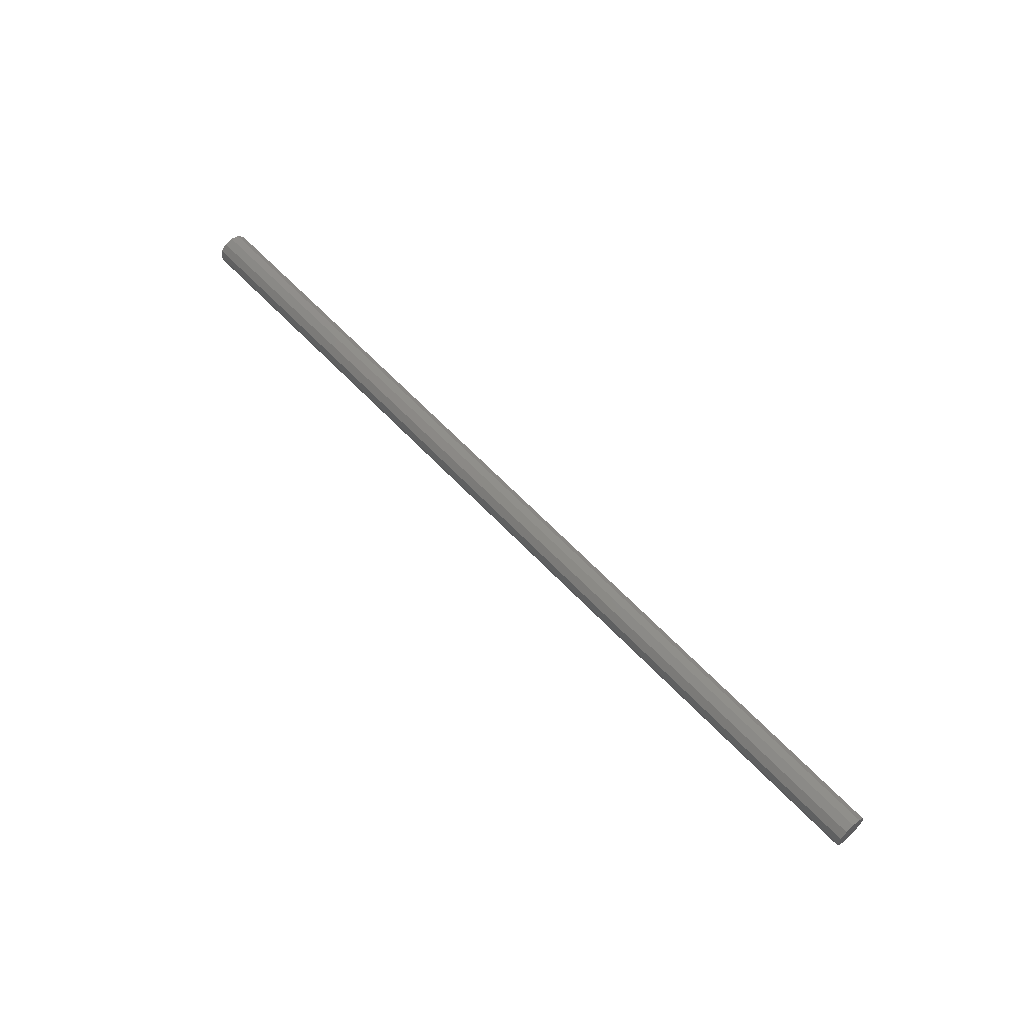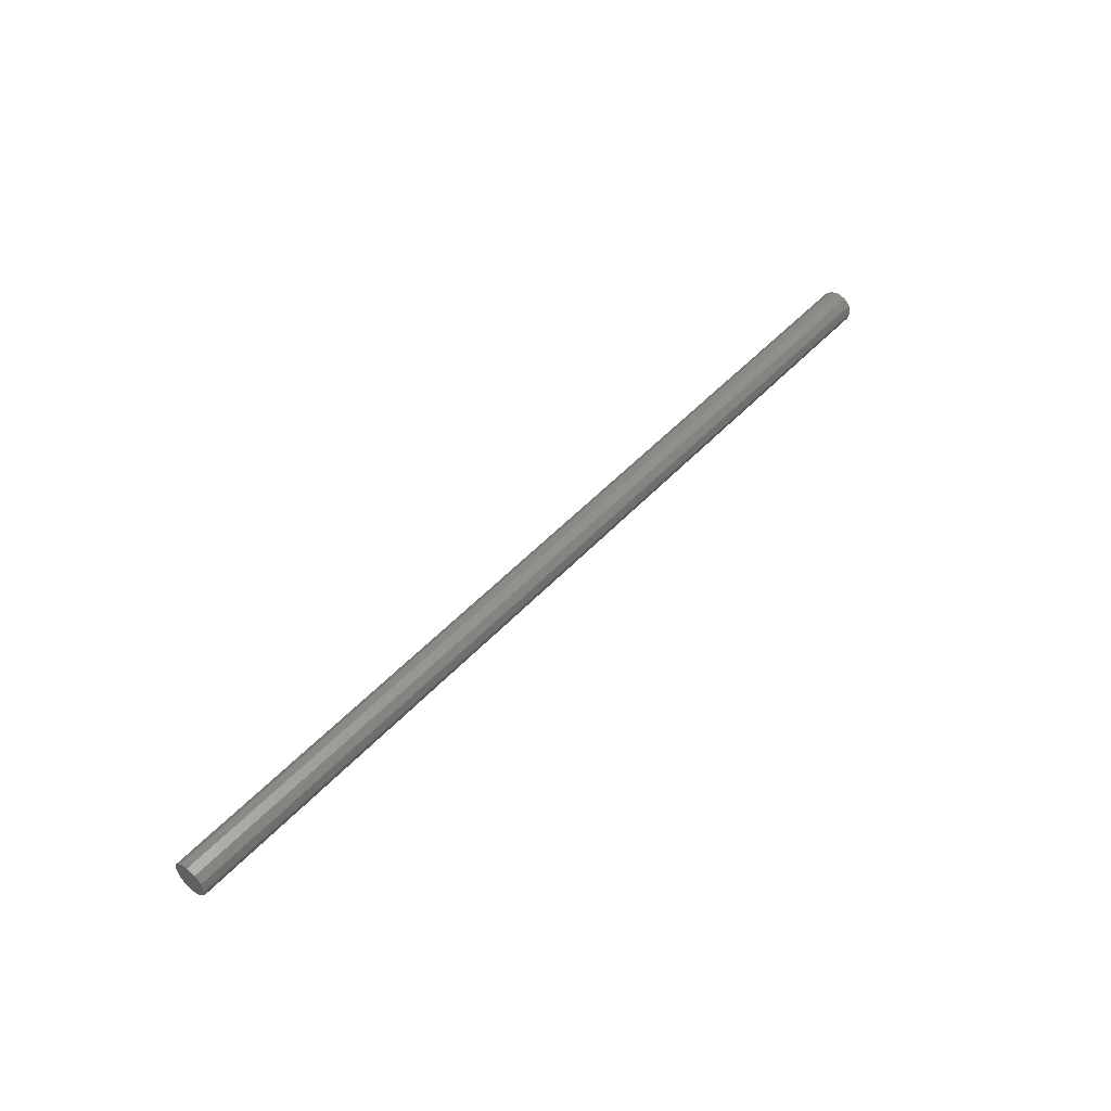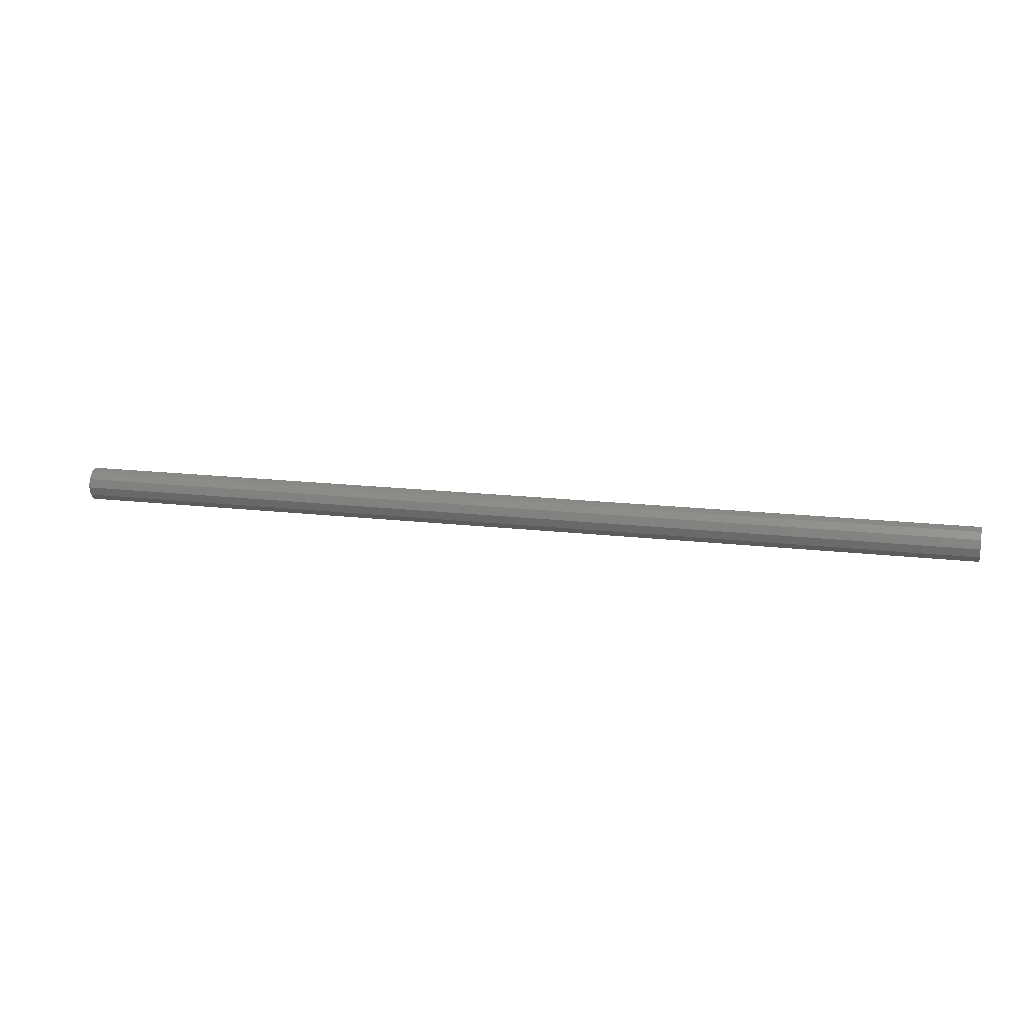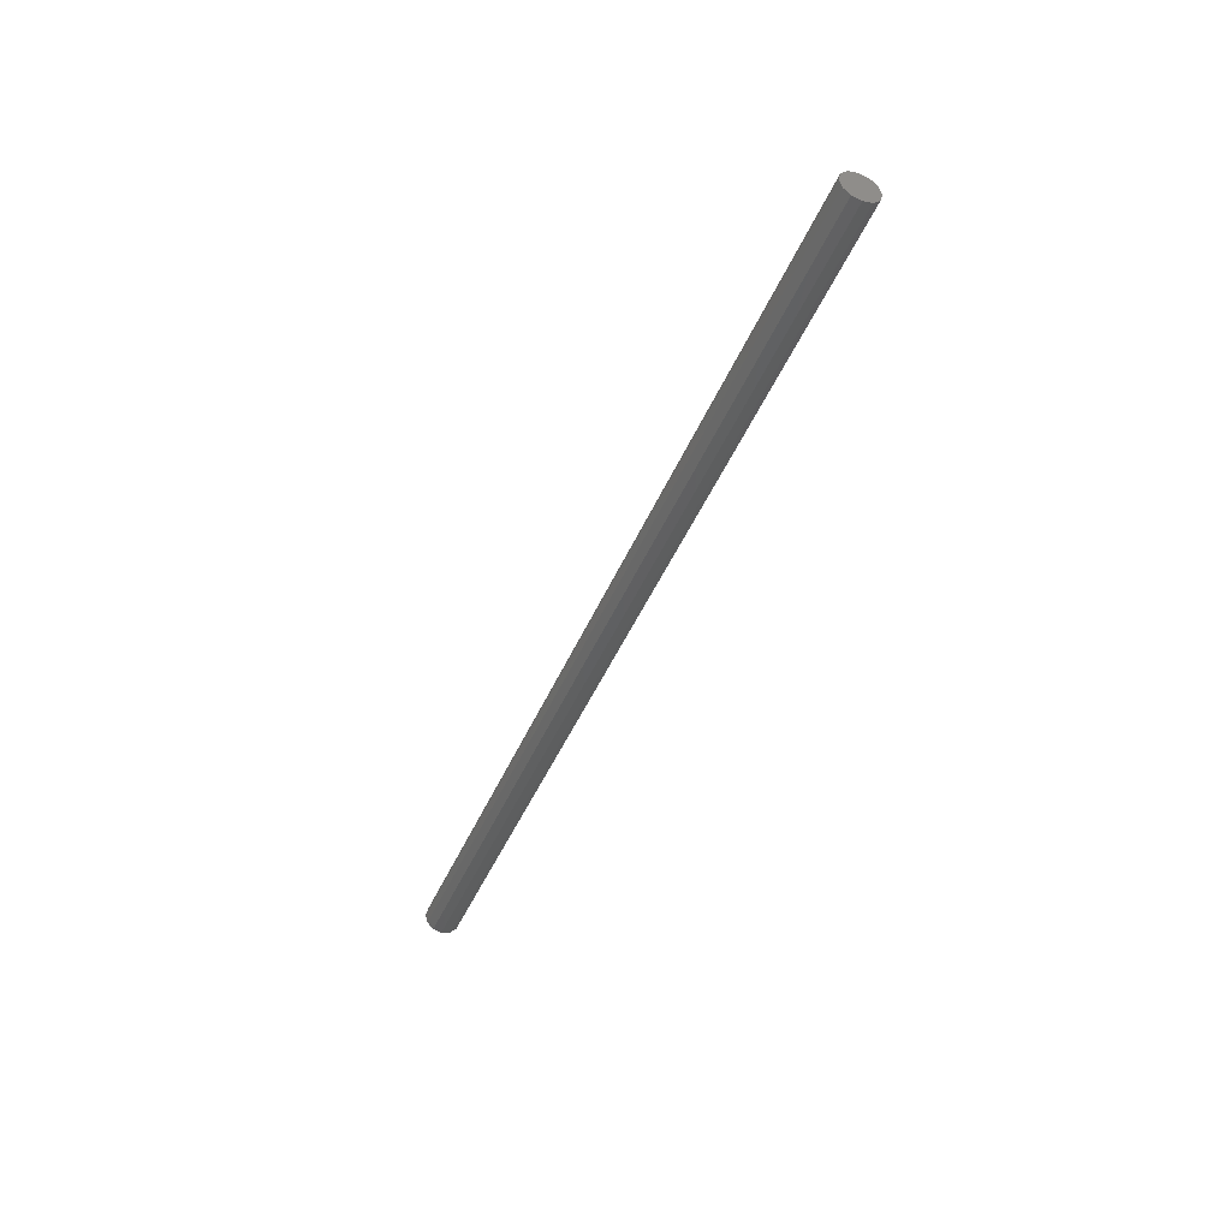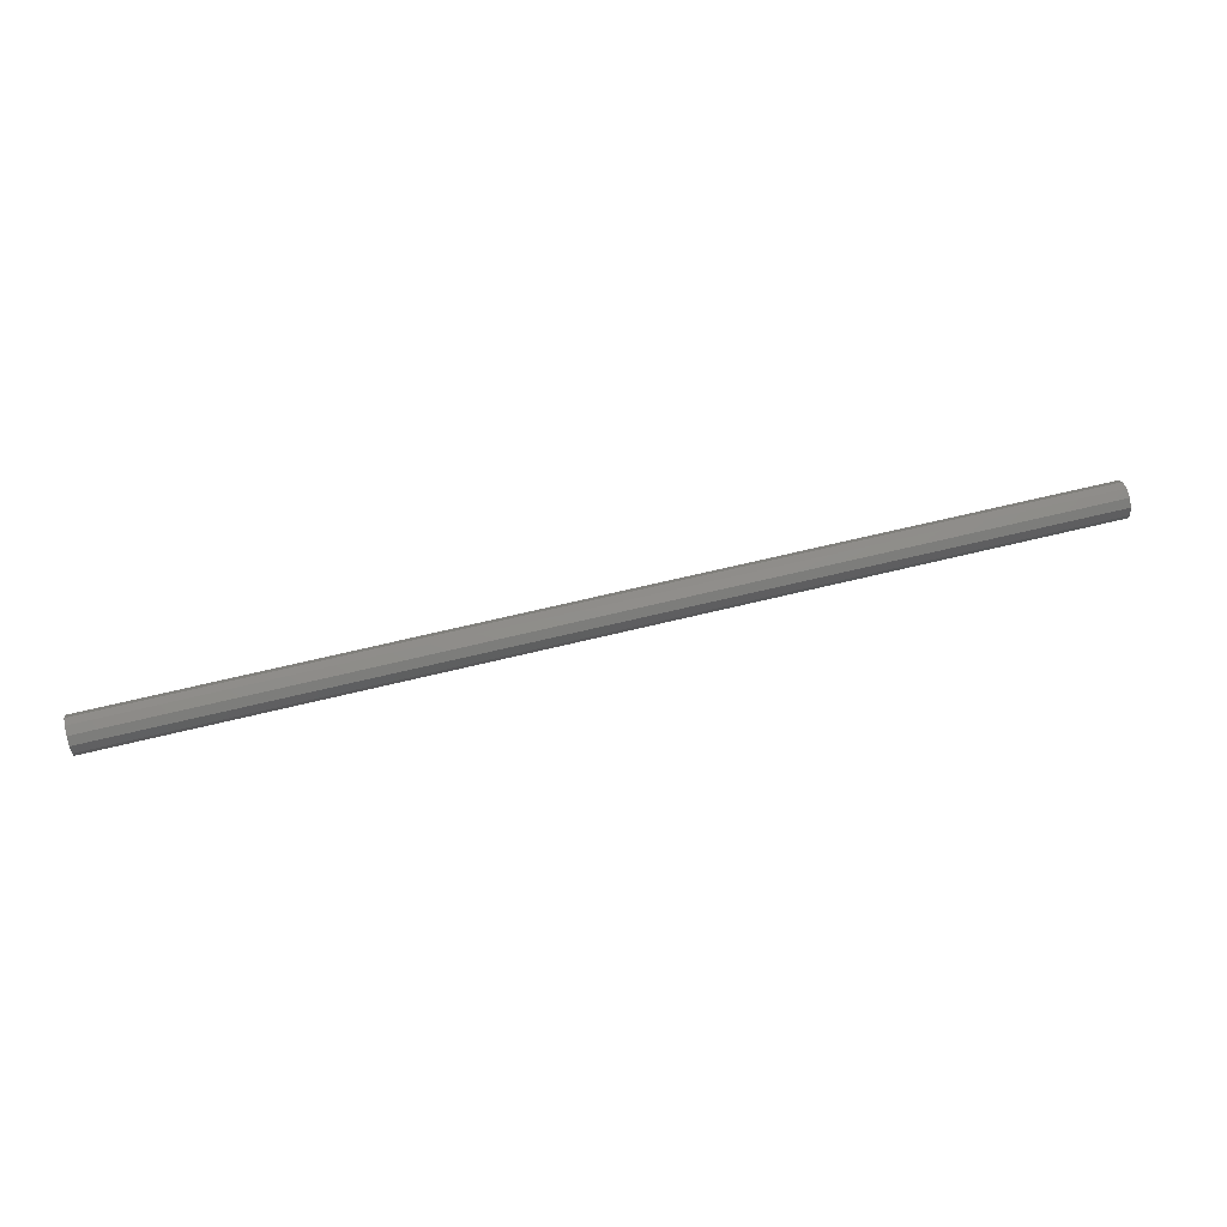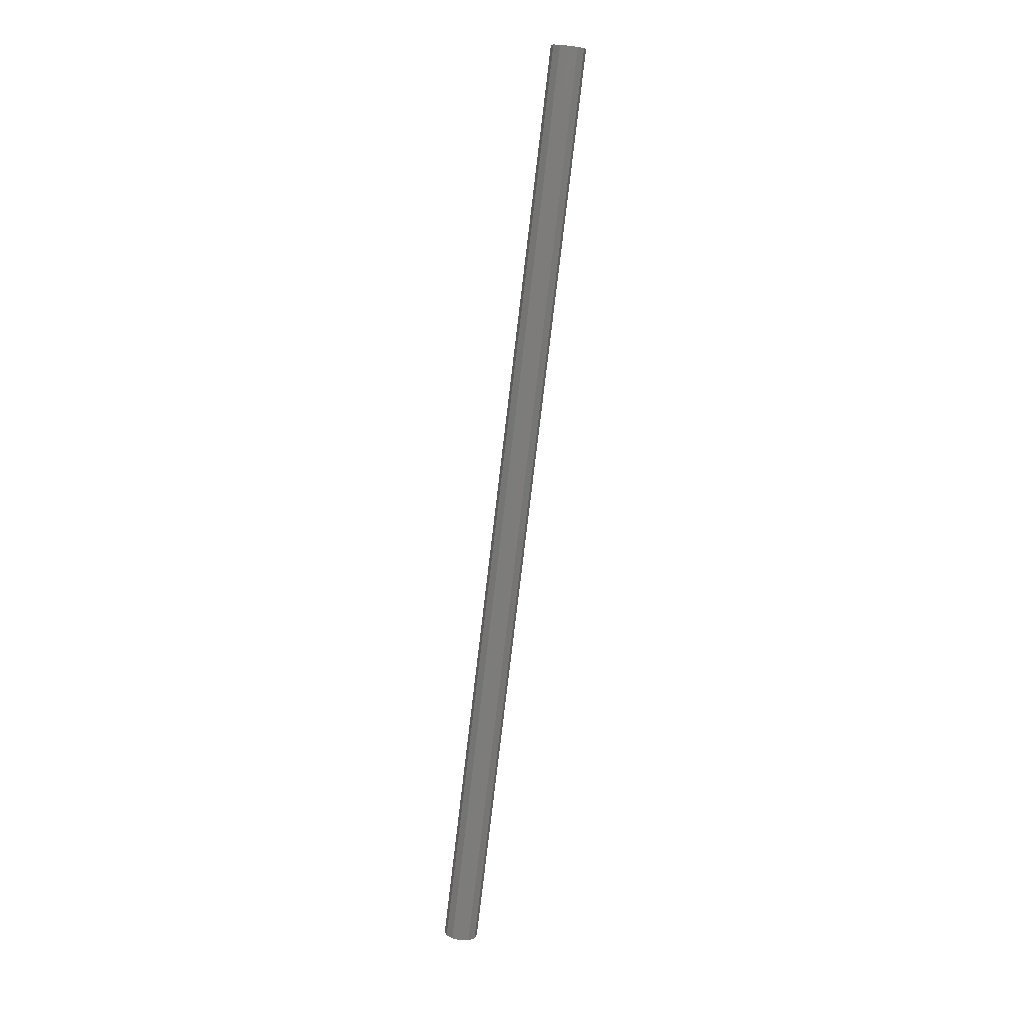
<metadata>
{"format":"stl","ext":"stl","renderer":"f3d","projection":"perspective","resolution":1024,"background":"white","views":[{"elev":59.4,"azim":-132.3,"up":"+Y"},{"elev":48.6,"azim":-49.8,"up":"+Y"},{"elev":16.1,"azim":14.0,"up":"+Y"},{"elev":-44.4,"azim":68.2,"up":"+Z"},{"elev":59.4,"azim":-14.6,"up":"+Y"},{"elev":-78.9,"azim":-96.8,"up":"+Y"}]}
</metadata>
<code>
# stl→obj: 24 verts, 44 faces
v 0.3322 -0.3901 0.4531
v 0.3322 -0.3885 0.4593
v 0.3322 -0.3901 0.4655
v 0.3322 -0.3947 0.4701
v 0.3322 -0.4009 0.4718
v 0.3322 -0.4072 0.4701
v 0.3322 -0.4117 0.4655
v 0.3322 -0.4134 0.4593
v 0.3322 -0.4117 0.4531
v 0.3322 -0.4072 0.4485
v 0.3322 -0.4009 0.4469
v 0.3322 -0.3947 0.4485
v -0.3376 -0.4117 0.4531
v -0.3376 -0.4072 0.4485
v -0.3376 -0.4134 0.4593
v -0.3376 -0.4117 0.4655
v -0.3376 -0.4072 0.4701
v -0.3376 -0.3947 0.4701
v -0.3376 -0.4009 0.4718
v -0.3376 -0.3901 0.4655
v -0.3376 -0.3885 0.4593
v -0.3376 -0.4009 0.4469
v -0.3376 -0.3947 0.4485
v -0.3376 -0.3901 0.4531
f 1 2 3
f 1 3 4
f 1 4 5
f 1 5 6
f 1 6 7
f 1 7 8
f 1 8 9
f 1 9 10
f 1 10 11
f 1 11 12
f 10 9 13
f 10 13 14
f 15 13 9
f 15 9 8
f 7 16 15
f 7 15 8
f 7 6 17
f 7 17 16
f 5 4 18
f 5 18 19
f 5 19 17
f 5 17 6
f 20 3 2
f 20 2 21
f 20 18 4
f 20 4 3
f 22 23 12
f 22 12 11
f 22 11 10
f 22 10 14
f 24 21 2
f 24 2 1
f 24 1 12
f 24 12 23
f 24 23 22
f 24 22 14
f 24 14 13
f 24 13 15
f 24 15 16
f 24 16 17
f 24 17 19
f 24 19 18
f 24 18 20
f 24 20 21

</code>
